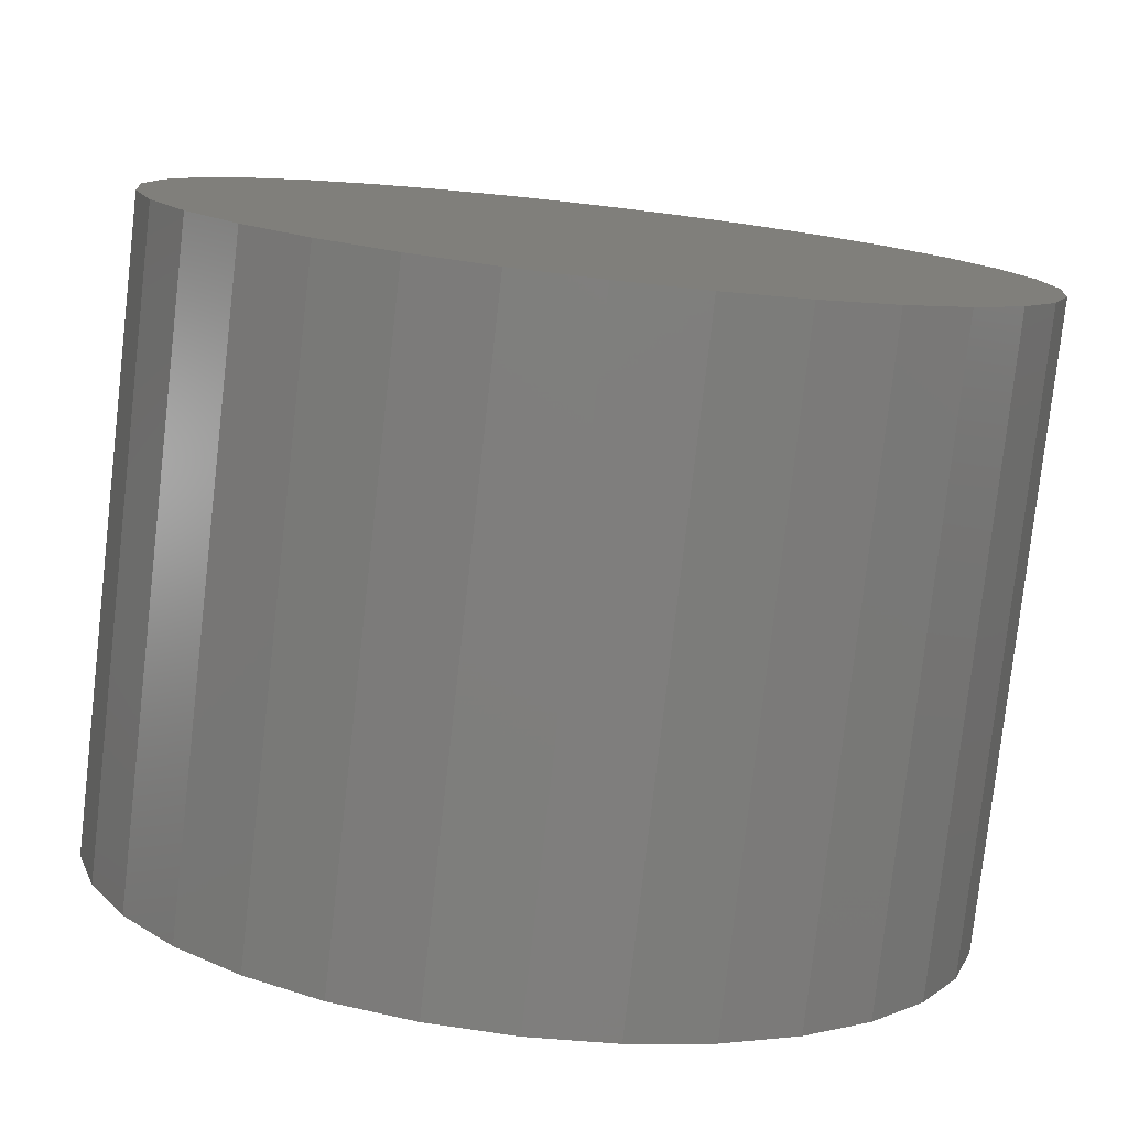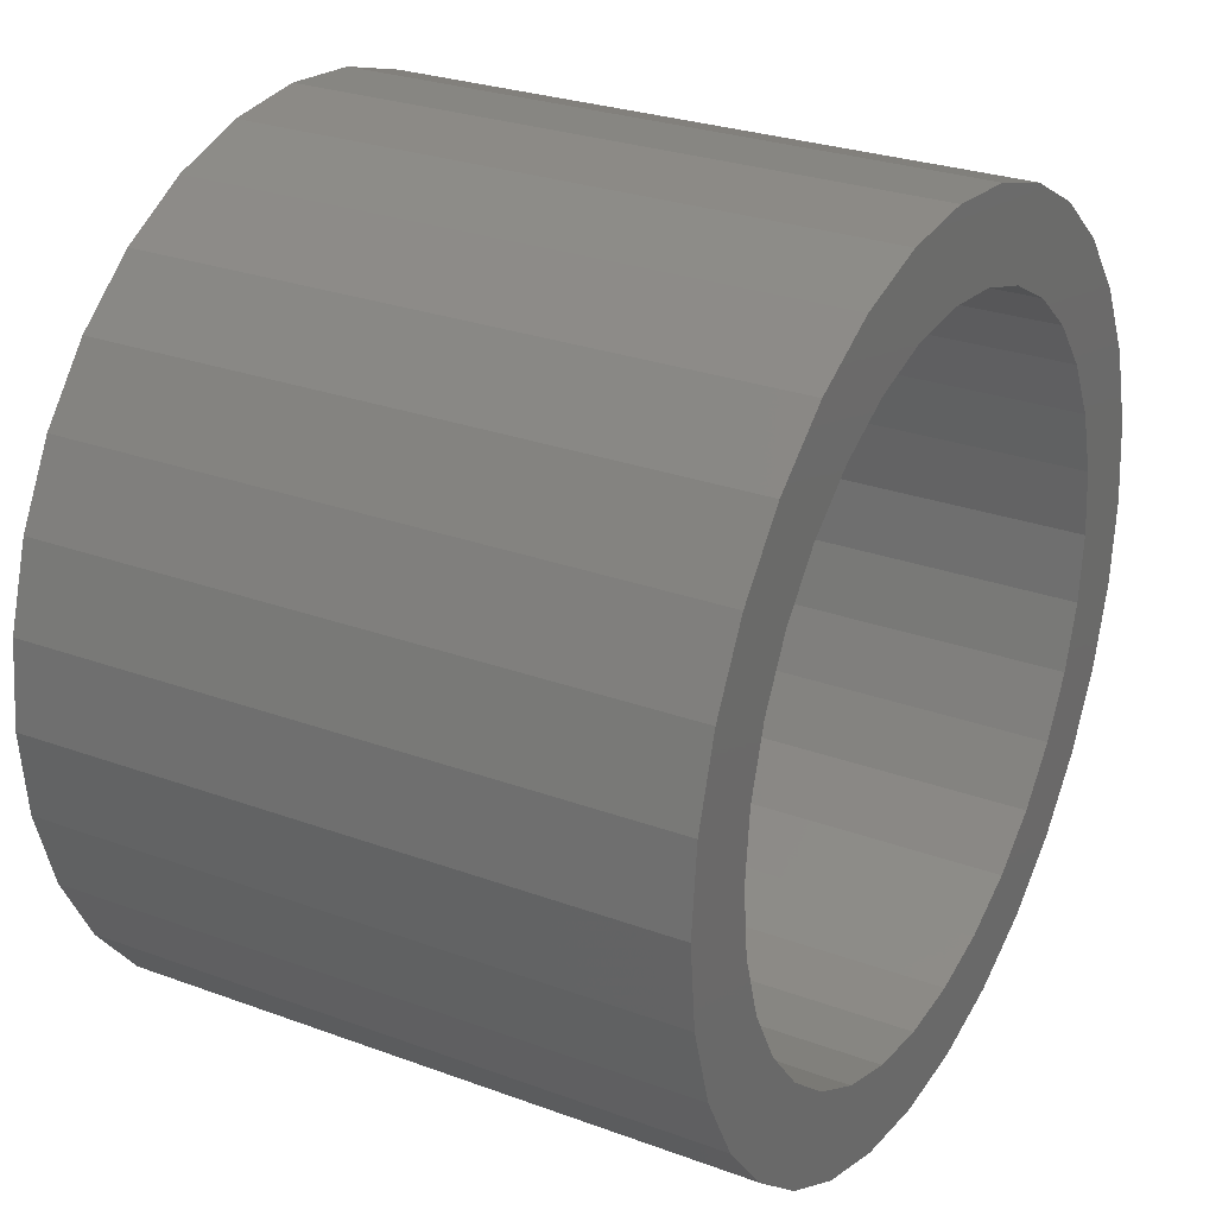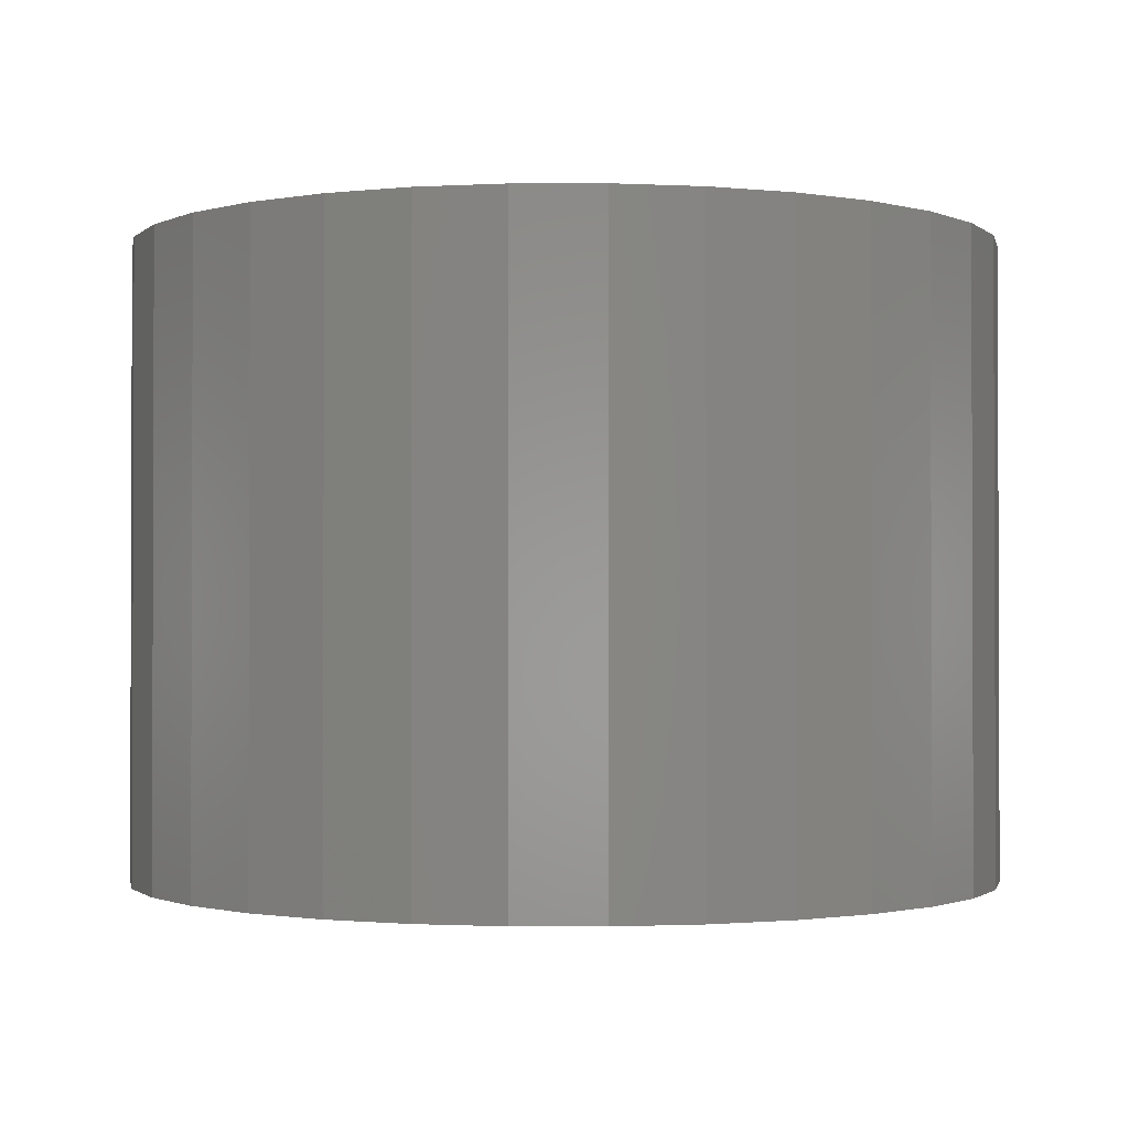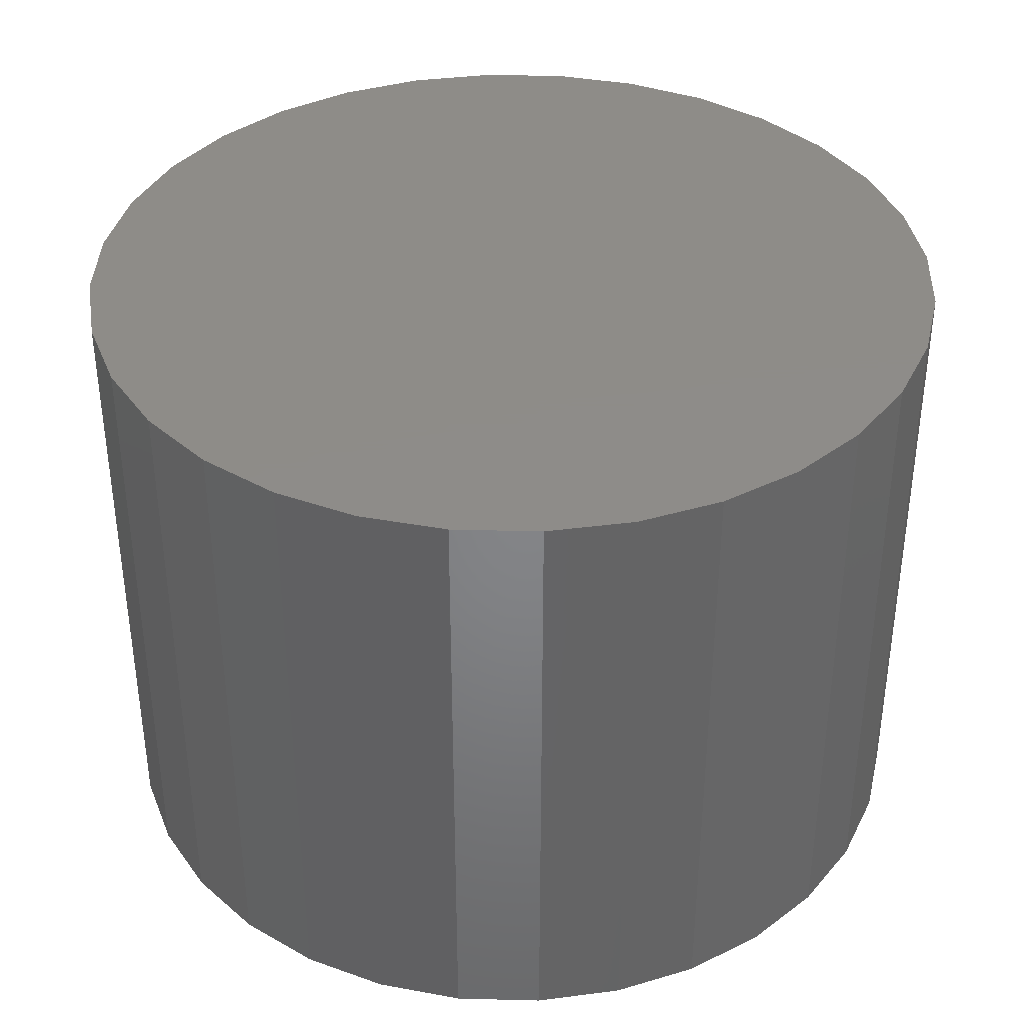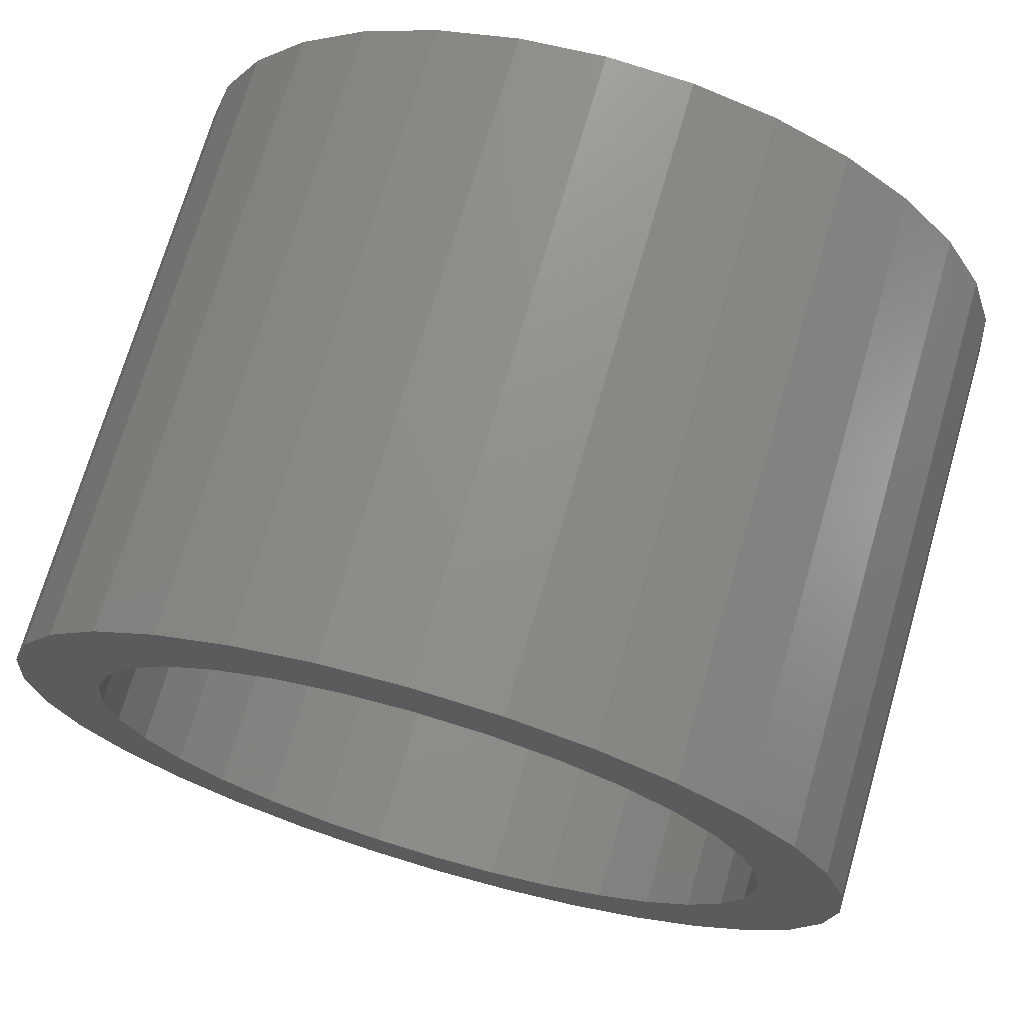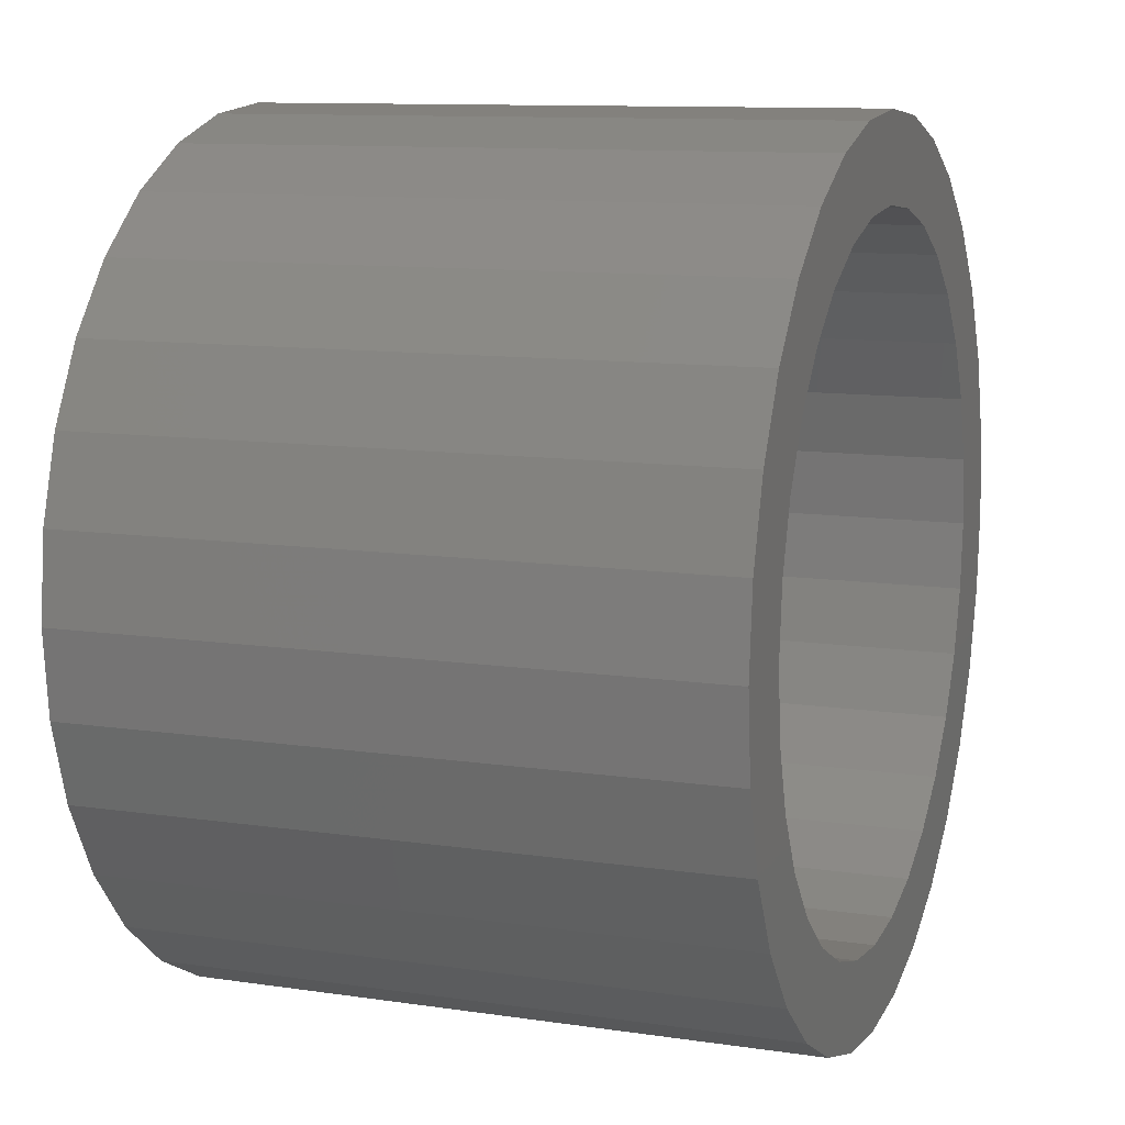
<metadata>
{"format":"stl","ext":"stl","renderer":"f3d","projection":"perspective","resolution":1024,"background":"white","views":[{"elev":-78.8,"azim":173.5,"up":"+Z"},{"elev":27.4,"azim":-60.5,"up":"+Z"},{"elev":-1.2,"azim":73.8,"up":"+Y"},{"elev":37.9,"azim":-60.0,"up":"+Y"},{"elev":71.6,"azim":16.2,"up":"+Z"},{"elev":10.8,"azim":-69.7,"up":"+Z"}]}
</metadata>
<code>
# stl→obj: 128 verts, 252 faces
v -0.07669 -0.1641 0.5896
v -0.06488 -0.1641 0.6039
v -0.09617 -0.1641 0.6026
v -0.1071 -0.1641 0.5821
v -0.0505 -0.1641 0.4579
v -0.06488 -0.1641 0.4697
v -0.08146 -0.1641 0.4532
v -0.0341 -0.1641 0.4492
v 0.06797 -0.1641 0.6352
v 0.02073 -0.1641 0.6299
v 0.03854 -0.1641 0.6245
v 0.0859 -0.1641 0.6205
v 0.05494 -0.1641 0.6157
v 0.06933 -0.1641 0.6039
v 0.1006 -0.1641 0.4711
v 0.1116 -0.1641 0.4916
v 0.08113 -0.1641 0.4841
v 0.06933 -0.1641 0.4697
v 0.0859 -0.1641 0.4532
v 0.05494 -0.1641 0.4579
v 0.03854 -0.1641 0.4492
v 0.06797 -0.1641 0.4384
v 0.02073 -0.1641 0.4438
v -0.06353 -0.1641 0.6352
v -0.08146 -0.1641 0.6205
v -0.0341 -0.1641 0.6245
v -0.01629 -0.1641 0.6299
v 0.00222 -0.1641 0.6317
v -0.04307 -0.1641 0.6462
v -0.0505 -0.1641 0.6157
v -0.06353 -0.1641 0.4384
v -0.04307 -0.1641 0.4275
v 0.00222 -0.1641 0.4419
v -0.01629 -0.1641 0.4438
v 0.04751 -0.1641 0.6462
v 0.02531 -0.1641 0.6529
v 0.00222 -0.1641 0.6552
v -0.02087 -0.1641 0.6529
v -0.02087 -0.1641 0.4208
v 0.00222 -0.1641 0.4185
v 0.02531 -0.1641 0.4208
v 0.04751 -0.1641 0.4275
v -0.09617 -0.1641 0.4711
v -0.07669 -0.1641 0.4841
v -0.1071 -0.1641 0.4916
v -0.08546 -0.1641 0.5005
v -0.1138 -0.1641 0.5138
v -0.09086 -0.1641 0.5183
v -0.1161 -0.1641 0.5368
v -0.09268 -0.1641 0.5368
v -0.1138 -0.1641 0.5599
v -0.09086 -0.1641 0.5554
v -0.08546 -0.1641 0.5732
v 0.1006 -0.1641 0.6026
v 0.08113 -0.1641 0.5896
v 0.1116 -0.1641 0.5821
v 0.0899 -0.1641 0.5732
v 0.1183 -0.1641 0.5599
v 0.0953 -0.1641 0.5554
v 0.1206 -0.1641 0.5368
v 0.09712 -0.1641 0.5368
v 0.1183 -0.1641 0.5138
v 0.0953 -0.1641 0.5183
v 0.0899 -0.1641 0.5005
v 0.00222 -0.01562 0.4419
v 0.02073 -0.01562 0.4438
v 0.03854 -0.01562 0.4492
v 0.05494 -0.01562 0.4579
v 0.06933 -0.01562 0.4697
v 0.08113 -0.01562 0.4841
v 0.0899 -0.01562 0.5005
v 0.0953 -0.01562 0.5183
v 0.09712 -0.01562 0.5368
v -0.01629 -0.01562 0.4438
v -0.0341 -0.01562 0.4492
v -0.0505 -0.01562 0.4579
v -0.06488 -0.01562 0.4697
v -0.07669 -0.01562 0.4841
v -0.08546 -0.01562 0.5005
v -0.09086 -0.01562 0.5183
v -0.09268 -0.01562 0.5368
v 0.00222 -0.01562 0.6317
v -0.01629 -0.01562 0.6299
v -0.0341 -0.01562 0.6245
v -0.0505 -0.01562 0.6157
v -0.06488 -0.01562 0.6039
v -0.07669 -0.01562 0.5896
v -0.08546 -0.01562 0.5732
v -0.09086 -0.01562 0.5554
v 0.02073 -0.01562 0.6299
v 0.03854 -0.01562 0.6245
v 0.05494 -0.01562 0.6157
v 0.06933 -0.01562 0.6039
v 0.08113 -0.01562 0.5896
v 0.0899 -0.01562 0.5732
v 0.0953 -0.01562 0.5554
v 0.1206 0.007812 0.5368
v 0.1183 0.007812 0.5138
v 0.1116 0.007812 0.4916
v 0.1006 0.007812 0.4711
v 0.0859 0.007812 0.4532
v 0.06797 0.007812 0.4384
v 0.04751 0.007812 0.4275
v 0.02531 0.007812 0.4208
v 0.00222 0.007812 0.4185
v -0.02087 0.007812 0.4208
v -0.04307 0.007812 0.4275
v -0.06353 0.007812 0.4384
v -0.08146 0.007812 0.4532
v -0.09617 0.007812 0.4711
v -0.1071 0.007812 0.4916
v -0.1138 0.007812 0.5138
v -0.1161 0.007812 0.5368
v -0.1138 0.007812 0.5599
v -0.1071 0.007812 0.5821
v -0.09617 0.007812 0.6026
v -0.08146 0.007812 0.6205
v -0.06353 0.007812 0.6352
v -0.04307 0.007812 0.6462
v -0.02087 0.007812 0.6529
v 0.00222 0.007812 0.6552
v 0.02531 0.007812 0.6529
v 0.04751 0.007812 0.6462
v 0.06797 0.007812 0.6352
v 0.0859 0.007812 0.6205
v 0.1006 0.007812 0.6026
v 0.1116 0.007812 0.5821
v 0.1183 0.007812 0.5599
f 1 2 3
f 3 4 1
f 5 6 7
f 5 7 8
f 9 10 11
f 9 11 12
f 12 11 13
f 12 13 14
f 15 16 17
f 17 18 15
f 19 15 18
f 19 18 20
f 20 21 19
f 22 19 21
f 22 21 23
f 24 25 26
f 24 26 27
f 24 27 28
f 24 28 29
f 25 3 2
f 25 2 30
f 25 30 26
f 31 32 33
f 31 33 34
f 31 34 8
f 31 8 7
f 28 10 9
f 28 9 35
f 28 35 36
f 28 36 37
f 28 37 38
f 28 38 29
f 33 32 39
f 33 39 40
f 33 40 41
f 33 41 42
f 33 42 22
f 33 22 23
f 7 6 43
f 43 6 44
f 43 44 45
f 45 44 46
f 45 46 47
f 47 46 48
f 47 48 49
f 49 48 50
f 49 50 51
f 51 50 52
f 51 52 4
f 4 52 53
f 4 53 1
f 12 14 54
f 54 14 55
f 54 55 56
f 56 55 57
f 56 57 58
f 58 57 59
f 58 59 60
f 60 59 61
f 60 61 62
f 62 61 63
f 62 63 16
f 16 63 64
f 16 64 17
f 65 23 66
f 66 23 21
f 66 21 67
f 67 21 20
f 67 20 68
f 68 20 18
f 68 18 69
f 69 18 17
f 69 17 70
f 70 17 64
f 70 64 71
f 71 64 63
f 71 63 72
f 72 63 61
f 72 61 73
f 23 65 33
f 33 65 74
f 33 74 34
f 34 74 75
f 34 75 8
f 8 75 76
f 8 76 5
f 5 76 77
f 5 77 6
f 6 77 78
f 6 78 44
f 44 78 79
f 44 79 46
f 46 79 80
f 46 80 48
f 48 80 81
f 48 81 50
f 82 27 83
f 83 27 26
f 83 26 84
f 84 26 30
f 84 30 85
f 85 30 2
f 85 2 86
f 86 2 1
f 86 1 87
f 87 1 53
f 87 53 88
f 88 53 52
f 88 52 89
f 89 52 50
f 89 50 81
f 27 82 28
f 28 82 90
f 28 90 10
f 10 90 91
f 10 91 11
f 11 91 92
f 11 92 13
f 13 92 93
f 13 93 14
f 14 93 94
f 14 94 55
f 55 94 95
f 55 95 57
f 57 95 96
f 57 96 59
f 59 96 73
f 59 73 61
f 97 60 98
f 98 60 62
f 98 62 99
f 99 62 16
f 99 16 100
f 100 16 15
f 100 15 101
f 101 15 19
f 101 19 102
f 102 19 22
f 102 22 103
f 103 22 42
f 103 42 104
f 104 42 41
f 104 41 105
f 105 41 40
f 105 40 106
f 106 40 39
f 106 39 107
f 107 39 32
f 107 32 108
f 108 32 31
f 108 31 109
f 109 31 7
f 109 7 110
f 110 7 43
f 110 43 111
f 111 43 45
f 111 45 112
f 112 45 47
f 112 47 113
f 113 47 49
f 113 49 114
f 114 49 51
f 114 51 115
f 115 51 4
f 115 4 116
f 116 4 3
f 116 3 117
f 117 3 25
f 117 25 118
f 118 25 24
f 118 24 119
f 119 24 29
f 119 29 120
f 120 29 38
f 120 38 121
f 121 38 37
f 121 37 122
f 122 37 36
f 122 36 123
f 123 36 35
f 123 35 124
f 124 35 9
f 124 9 125
f 125 9 12
f 125 12 126
f 126 12 54
f 126 54 127
f 127 54 56
f 127 56 128
f 128 56 58
f 128 58 97
f 97 58 60
f 121 122 120
f 119 120 122
f 123 119 122
f 118 119 123
f 124 118 123
f 103 107 102
f 106 107 103
f 104 106 103
f 105 106 104
f 107 108 102
f 102 108 109
f 102 109 101
f 101 109 110
f 101 110 100
f 100 110 111
f 100 111 99
f 99 111 112
f 99 112 98
f 98 112 113
f 98 113 97
f 97 113 114
f 97 114 128
f 128 114 115
f 128 115 127
f 127 115 116
f 127 116 126
f 126 116 117
f 126 117 125
f 125 117 118
f 125 118 124
f 83 90 82
f 90 83 84
f 90 84 91
f 91 84 85
f 91 85 92
f 68 75 67
f 67 75 74
f 67 74 66
f 66 74 65
f 92 85 93
f 93 85 86
f 93 86 94
f 94 86 87
f 94 87 95
f 95 87 88
f 95 88 96
f 96 88 89
f 96 89 73
f 73 89 81
f 73 81 72
f 72 81 80
f 72 80 71
f 71 80 79
f 71 79 70
f 70 79 78
f 70 78 69
f 69 78 77
f 69 77 68
f 68 77 76
f 68 76 75

</code>
